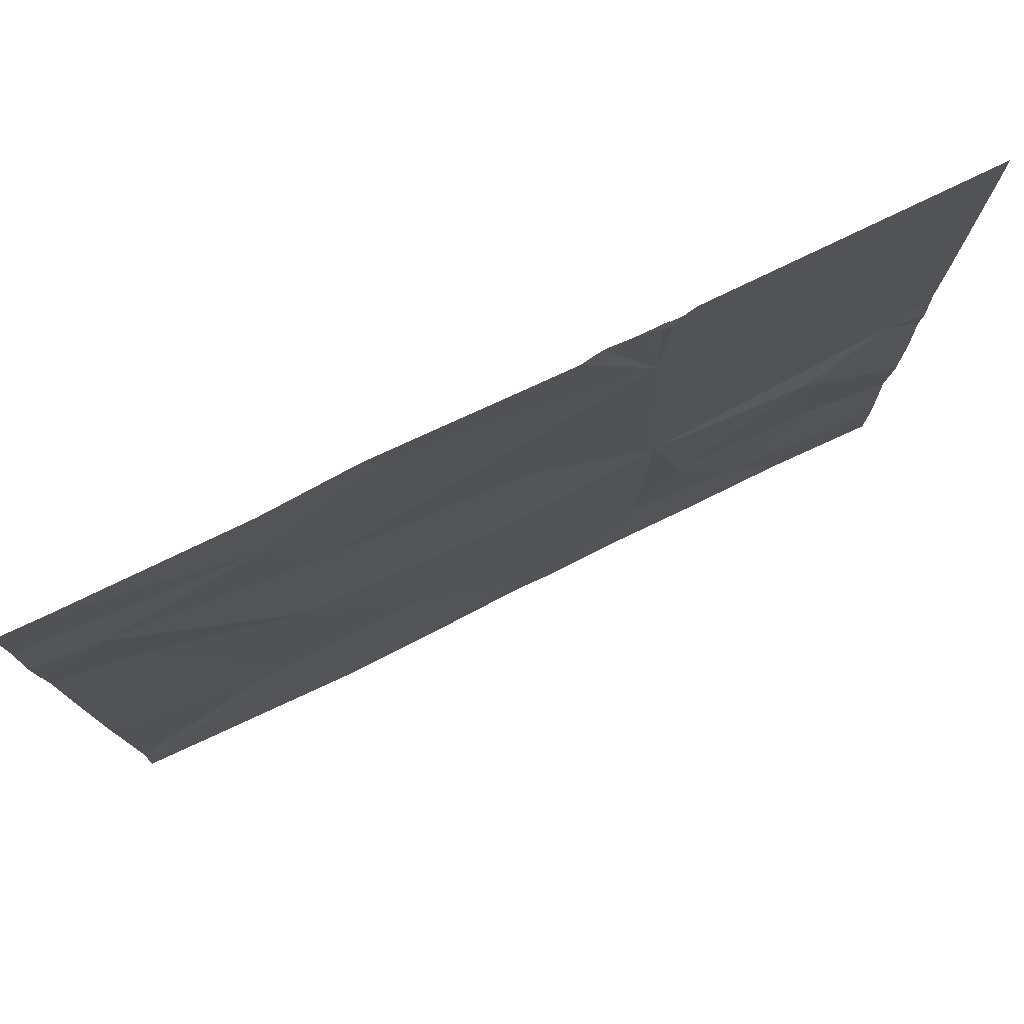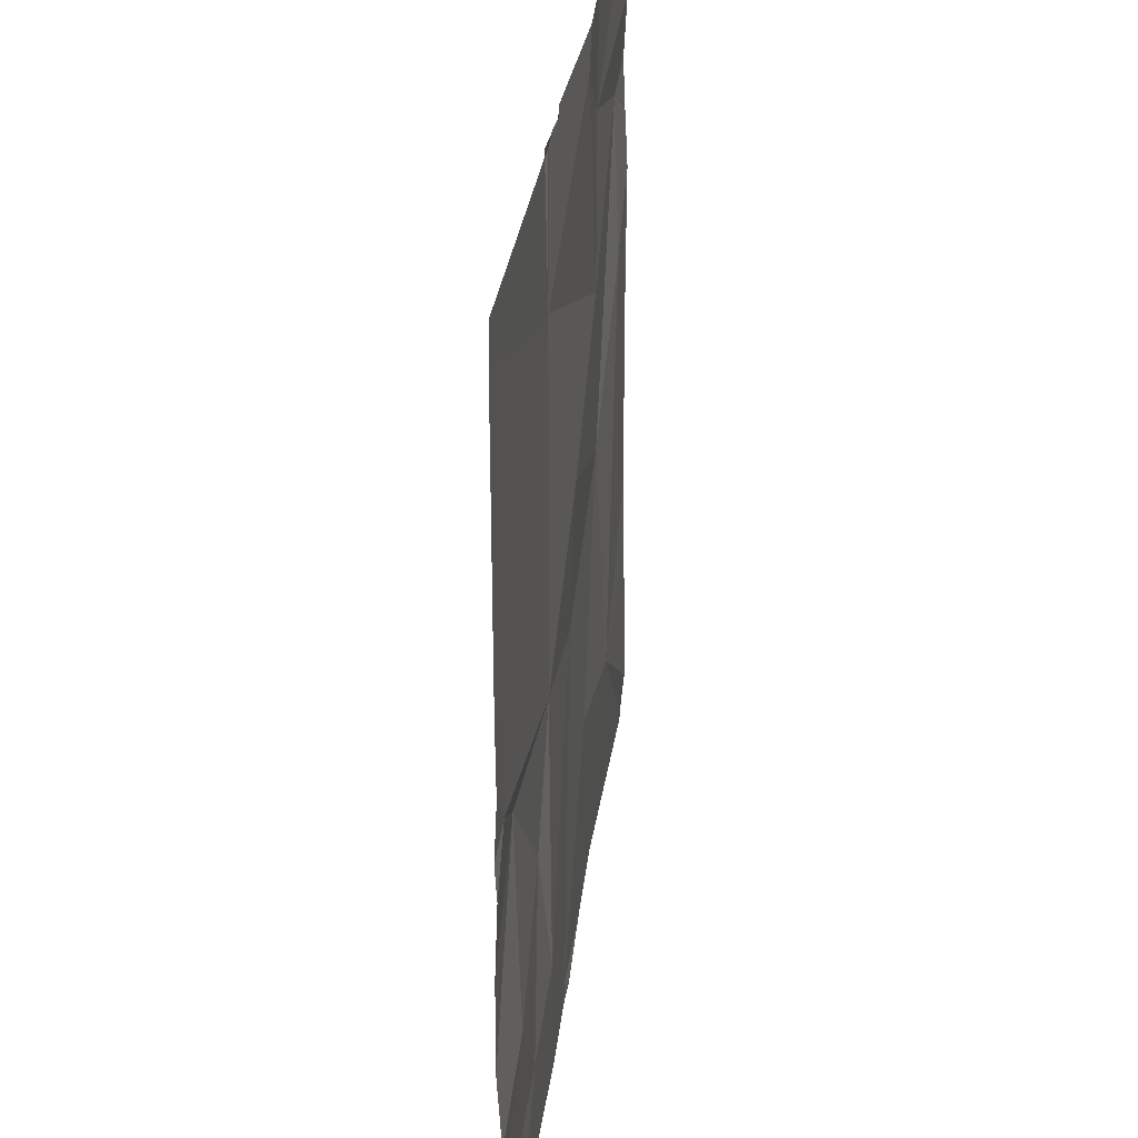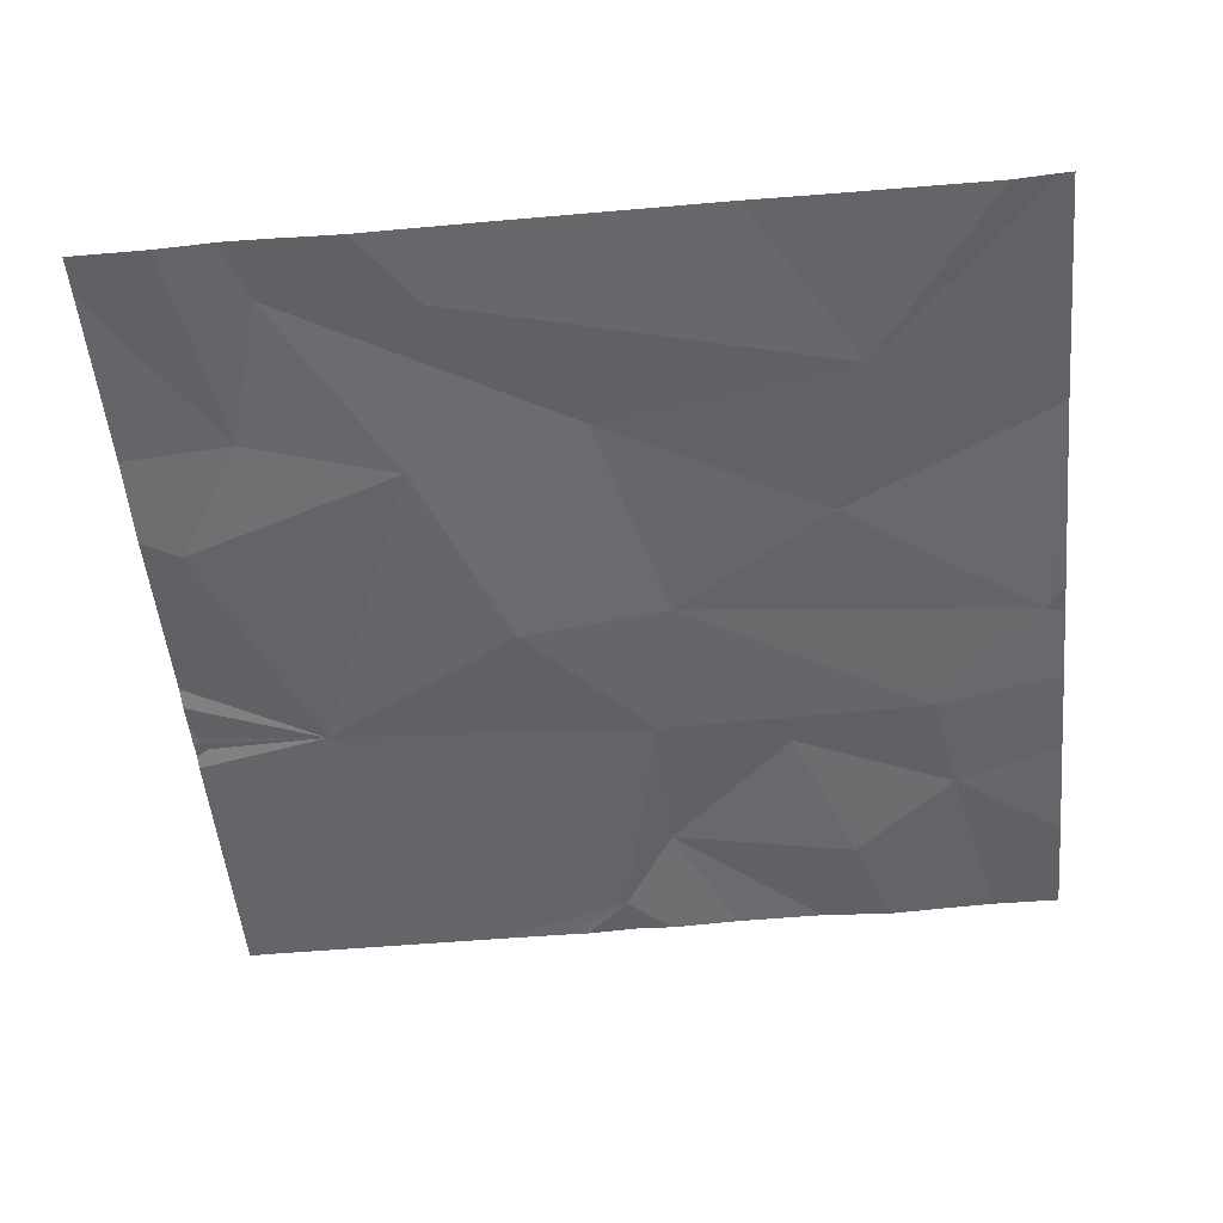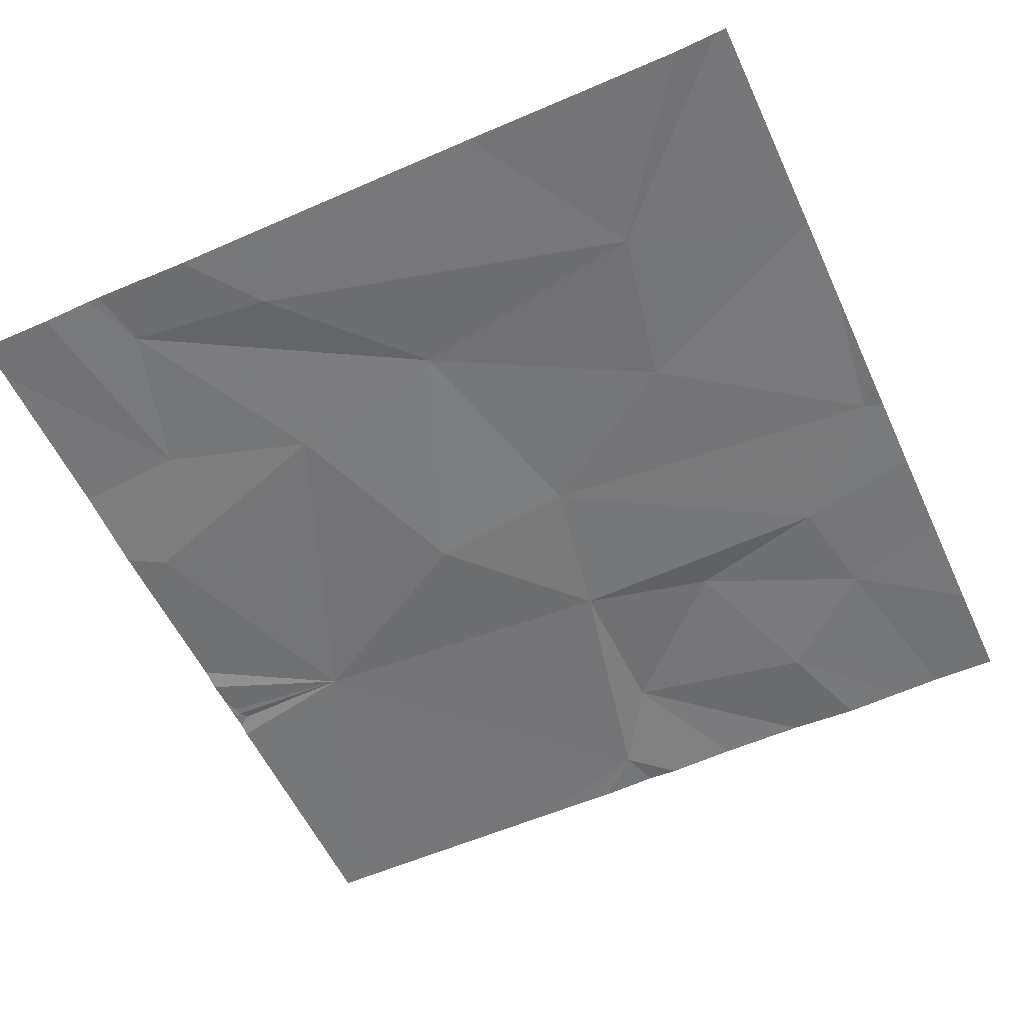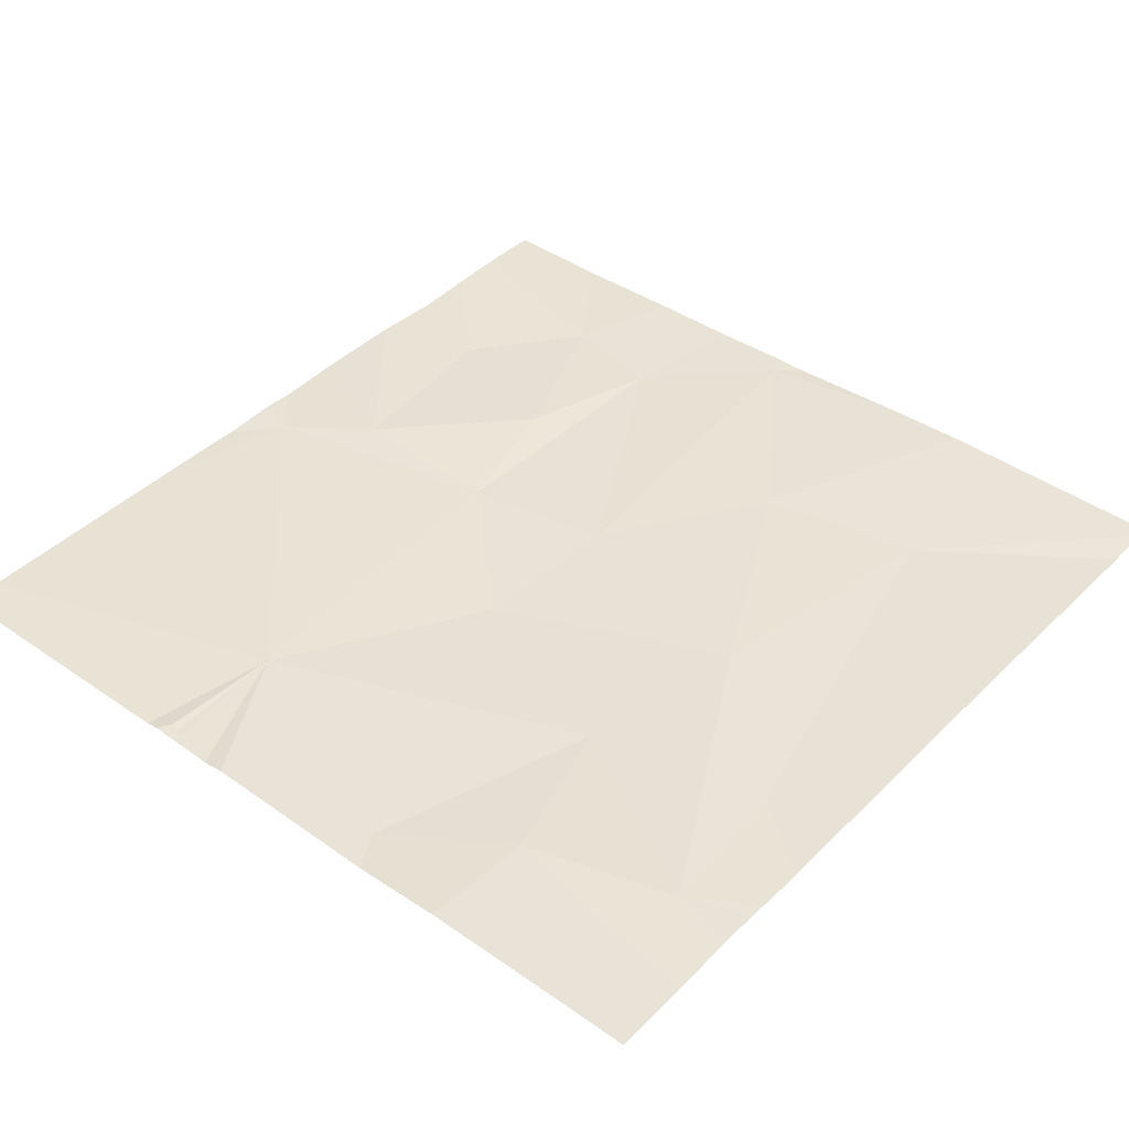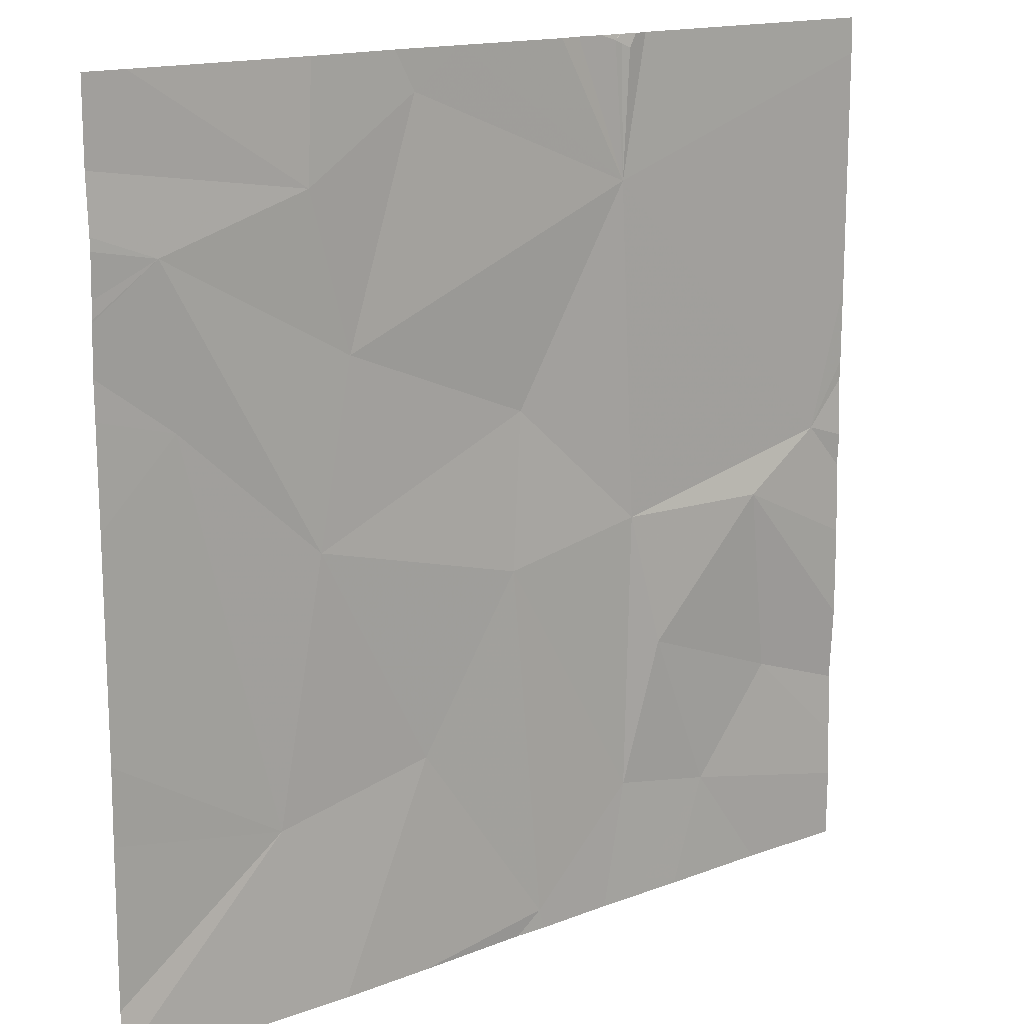
<metadata>
{"format":"obj","ext":"obj","renderer":"f3d","projection":"perspective","resolution":1024,"background":"white","views":[{"elev":78.2,"azim":-25.1,"up":"+Y"},{"elev":30.3,"azim":97.7,"up":"+Y"},{"elev":-50.8,"azim":-84.5,"up":"+Z"},{"elev":-56.2,"azim":-65.3,"up":"+Z"},{"elev":41.7,"azim":-139.6,"up":"+Z"},{"elev":15.5,"azim":-37.9,"up":"+Y"}]}
</metadata>
<code>
v -63.76 233.4 494.1
v -63.76 233.6 494.1
v -63.76 234.3 494.1
v -64.39 234.4 494.1
v -63.76 233.2 494.1
v -65.11 233.8 494.1
v -65.19 233.4 494.1
v -64.71 233.3 494.1
v -64.94 232.9 494.1
v -65.29 232.9 494.1
v -64.84 234.4 494.1
v -64.36 234.4 494.1
v -64.94 234.3 494.1
v -65.2 234.1 494.1
v -64.68 233.6 494.1
v -63.76 233 494.1
v -65.5 233.7 494.1
v -65.53 234 494.1
v -63.76 232.7 494.1
v -63.76 233.4 494.1
v -63.76 234.4 494.1
v -63.76 233.8 494.1
v -63.76 232.6 494.1
v -63.76 233.6 494.1
v -65.58 234.4 494.1
v -64.06 234.4 494.1
v -64.39 232.7 494.1
v -64.16 232.7 494.1
v -64.38 233.3 494.1
v -64.31 233.1 494.1
v -65.17 232.5 494.1
v -63.98 232.9 494.1
v -65.19 234.4 494.1
v -64.04 233.3 494.1
v -64.42 234.1 494.1
v -63.85 233.5 494.1
v -64.45 232.5 494.1
v -63.76 232.5 494.1
v -64.41 234.3 494.1
v -64.43 234.4 494.1
v -64.44 234.4 494.1
v -64.36 232.5 494.1
v -64.24 232.5 494.1
v -64.64 232.5 494.1
v -65.15 232.5 494.1
v -64 232.5 494.1
v -64.95 232.5 494.1
v -65.67 232.5 494.1
v -64.99 234.4 494.1
v -65.67 234.1 494.1
v -65.67 234.1 494.1
v -65.67 232.9 494.1
v -65.67 233.1 494.1
v -65.67 232.6 494.1
v -65.67 233.5 494.1
v -65.67 233.7 494.1
v -65.67 233.8 494.1
v -65.67 234.2 494.1
v -65.67 233.9 494.1
v -65.67 233.9 494.1
v -65.67 234 494.1
v -65.67 233.9 494.1
v -63.76 232.8 494.1
v -64.62 232.5 494.1
v -64.69 232.5 494.1
v -65.44 232.5 494.1
v -65.67 232.5 494.1
v -63.81 232.5 494.1
v -64.43 234.4 494.1
v -64.43 234.4 494.1
v -64.42 234.4 494.1
v -64.42 234.4 494.1
v -63.76 234.4 494.1
v -64.42 234.4 494.1
v -64.43 234.4 494.1
v -64.59 234.4 494.1
v -64.54 234.4 494.1
v -64.43 234.4 494.1
v -64.44 234.4 494.1
v -64.48 234.4 494.1
v -65.37 234.4 494.1
v -65.67 234.4 494.1
v -63.76 234.4 494.1
f 10 9 7
f 31 48 66
f 9 10 31
f 33 13 49
f 6 7 15
f 6 13 14
f 17 7 18
f 66 48 67
f 63 32 19
f 53 17 55
f 70 41 4
f 65 44 47
f 16 34 32
f 50 14 58
f 5 34 16
f 57 18 59
f 7 6 18
f 6 14 18
f 10 7 17
f 2 36 1
f 20 36 34
f 28 27 42
f 30 29 27
f 32 28 23
f 69 41 70
f 30 32 34
f 28 32 30
f 29 30 34
f 39 35 12
f 35 39 40
f 64 44 65
f 35 36 22
f 41 39 4
f 40 39 71
f 35 3 26
f 29 34 36
f 36 35 29
f 27 28 30
f 4 39 12
f 44 9 45
f 12 35 26
f 37 44 64
f 44 27 8
f 7 9 8
f 7 8 15
f 29 35 15
f 27 29 8
f 35 40 41
f 78 41 79
f 41 40 75
f 35 6 15
f 11 35 76
f 77 41 80
f 35 13 6
f 8 29 15
f 44 8 9
f 47 44 45
f 20 34 5
f 16 32 63
f 37 27 44
f 25 14 81
f 46 28 43
f 26 3 21
f 48 10 54
f 11 13 35
f 43 28 42
f 50 18 14
f 51 18 50
f 1 36 20
f 52 10 53
f 42 27 37
f 26 21 73
f 53 10 17
f 54 10 52
f 3 35 22
f 55 17 56
f 38 23 68
f 56 17 57
f 22 36 24
f 57 17 18
f 24 36 2
f 58 14 25
f 59 18 60
f 49 13 11
f 45 9 31
f 60 18 62
f 19 32 23
f 61 18 51
f 23 28 46
f 31 10 48
f 62 18 61
f 33 14 13
f 68 23 46
f 71 39 78
f 72 40 71
f 73 21 83
f 74 40 72
f 75 40 74
f 76 35 77
f 77 35 41
f 78 39 41
f 79 41 75
f 80 41 69
f 81 14 33
f 82 58 25

</code>
